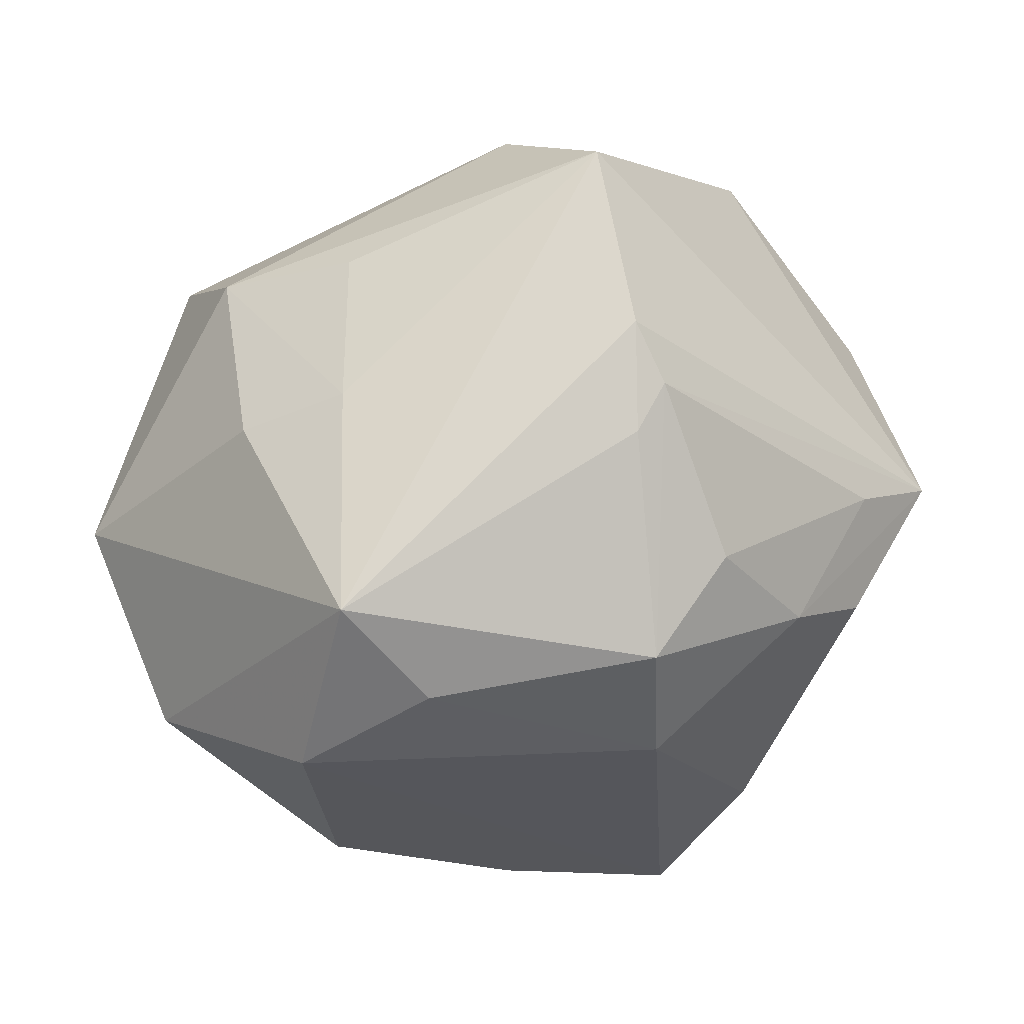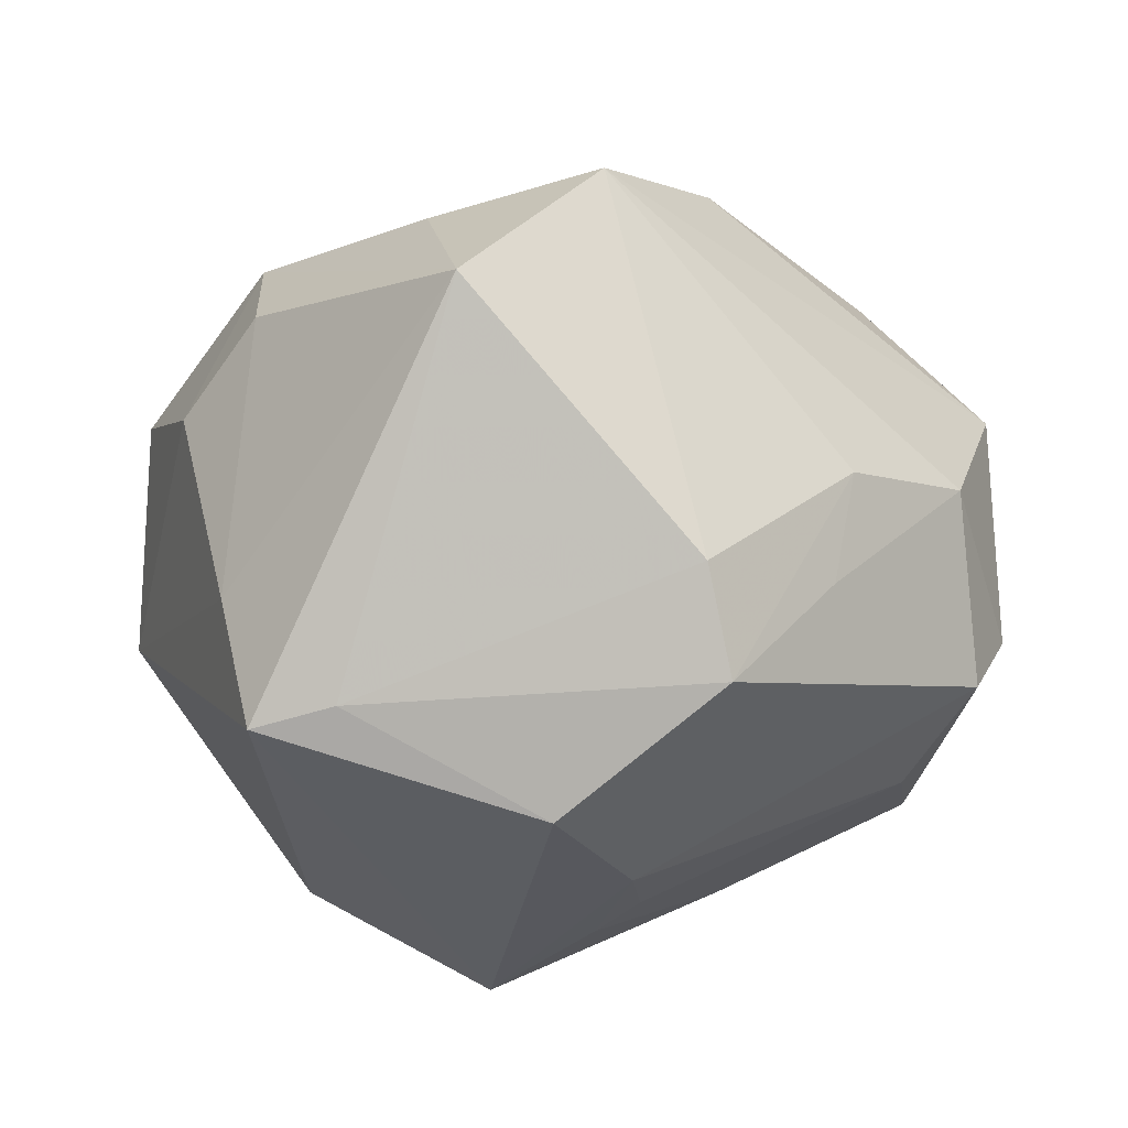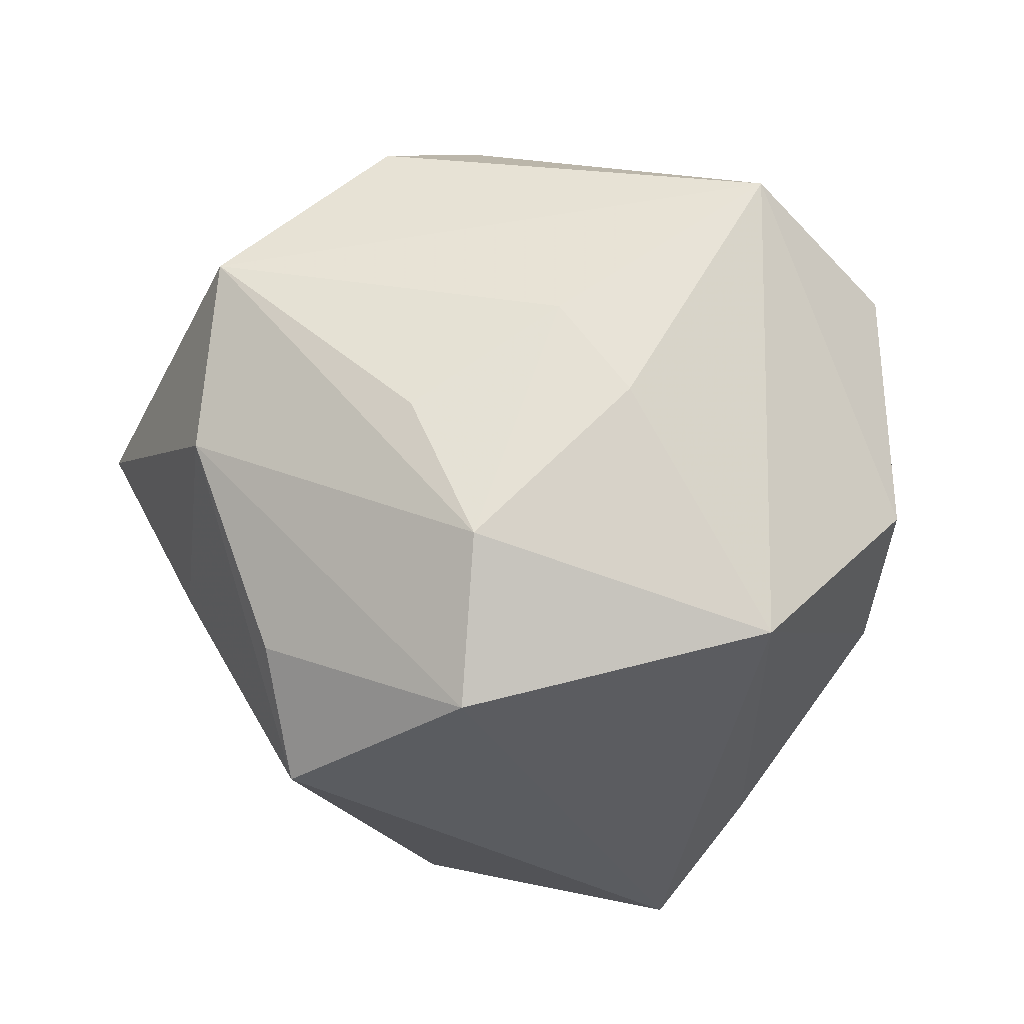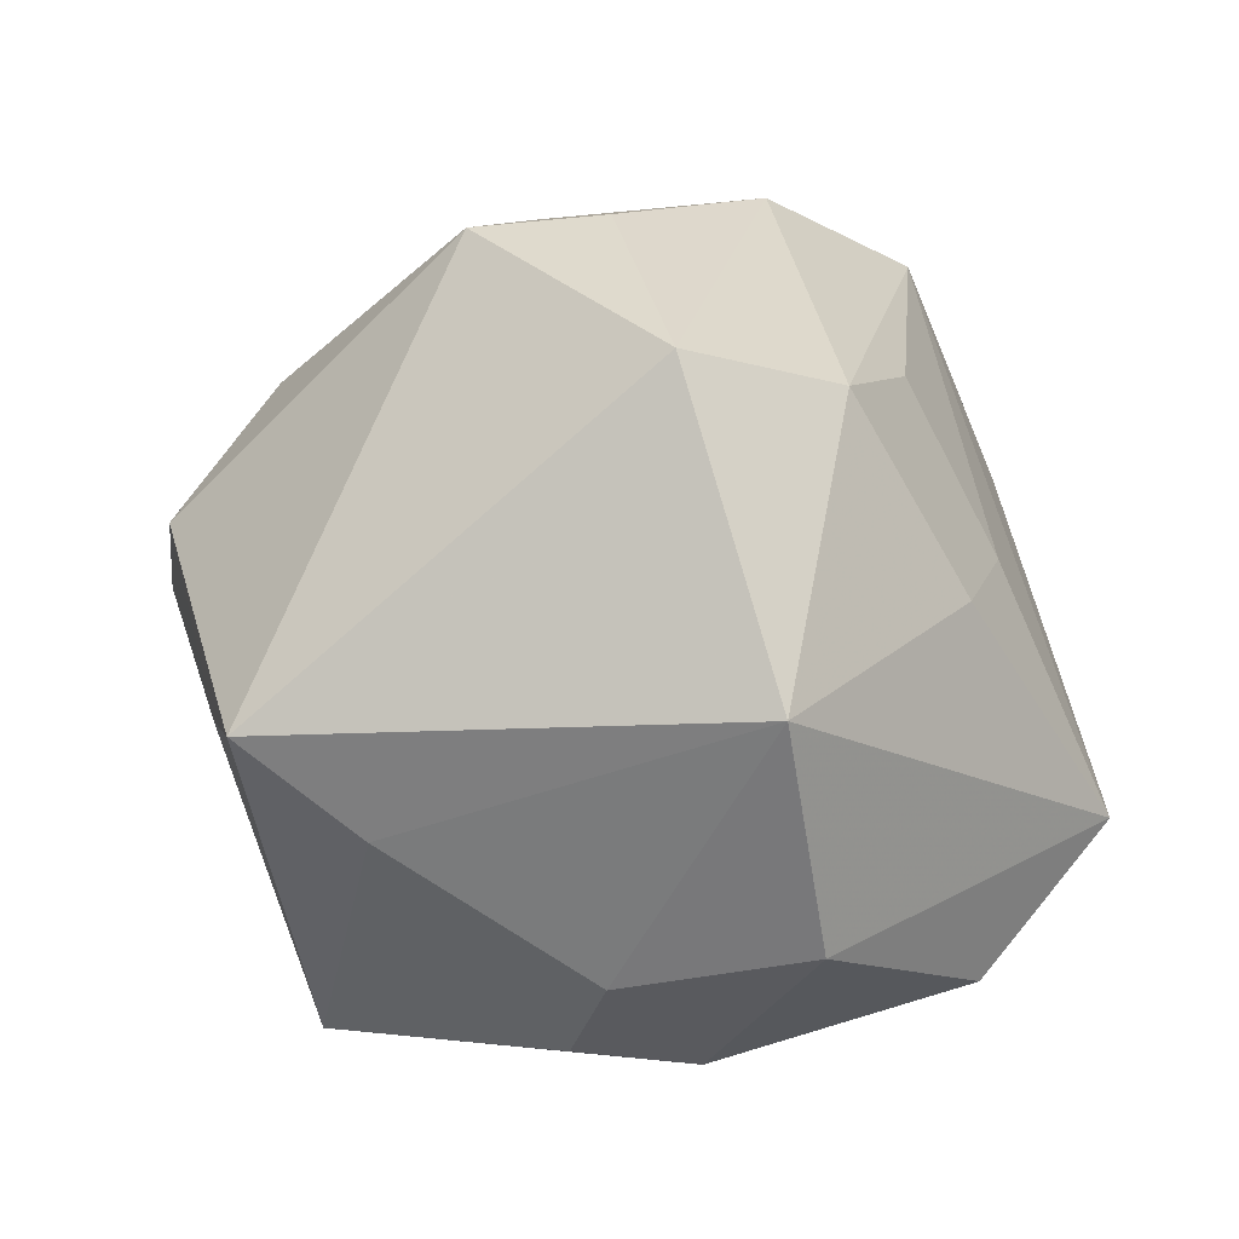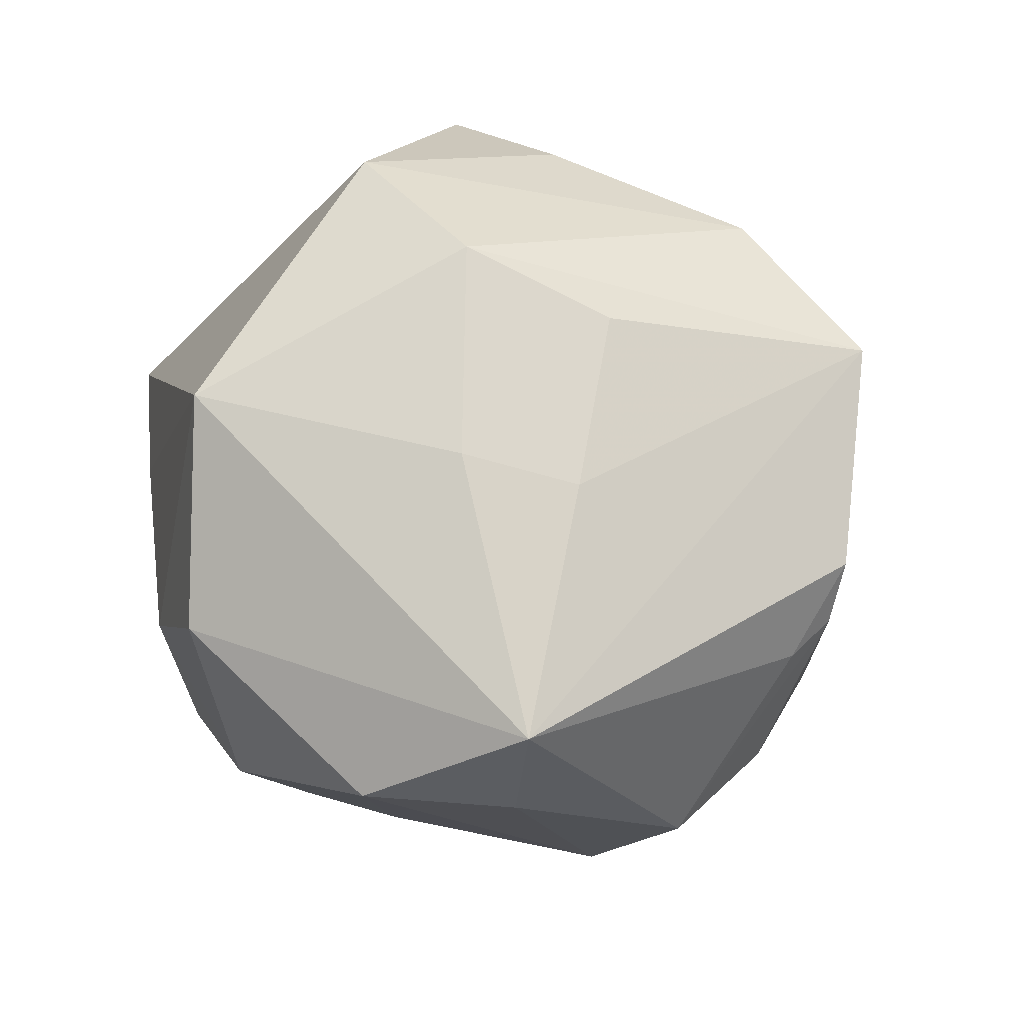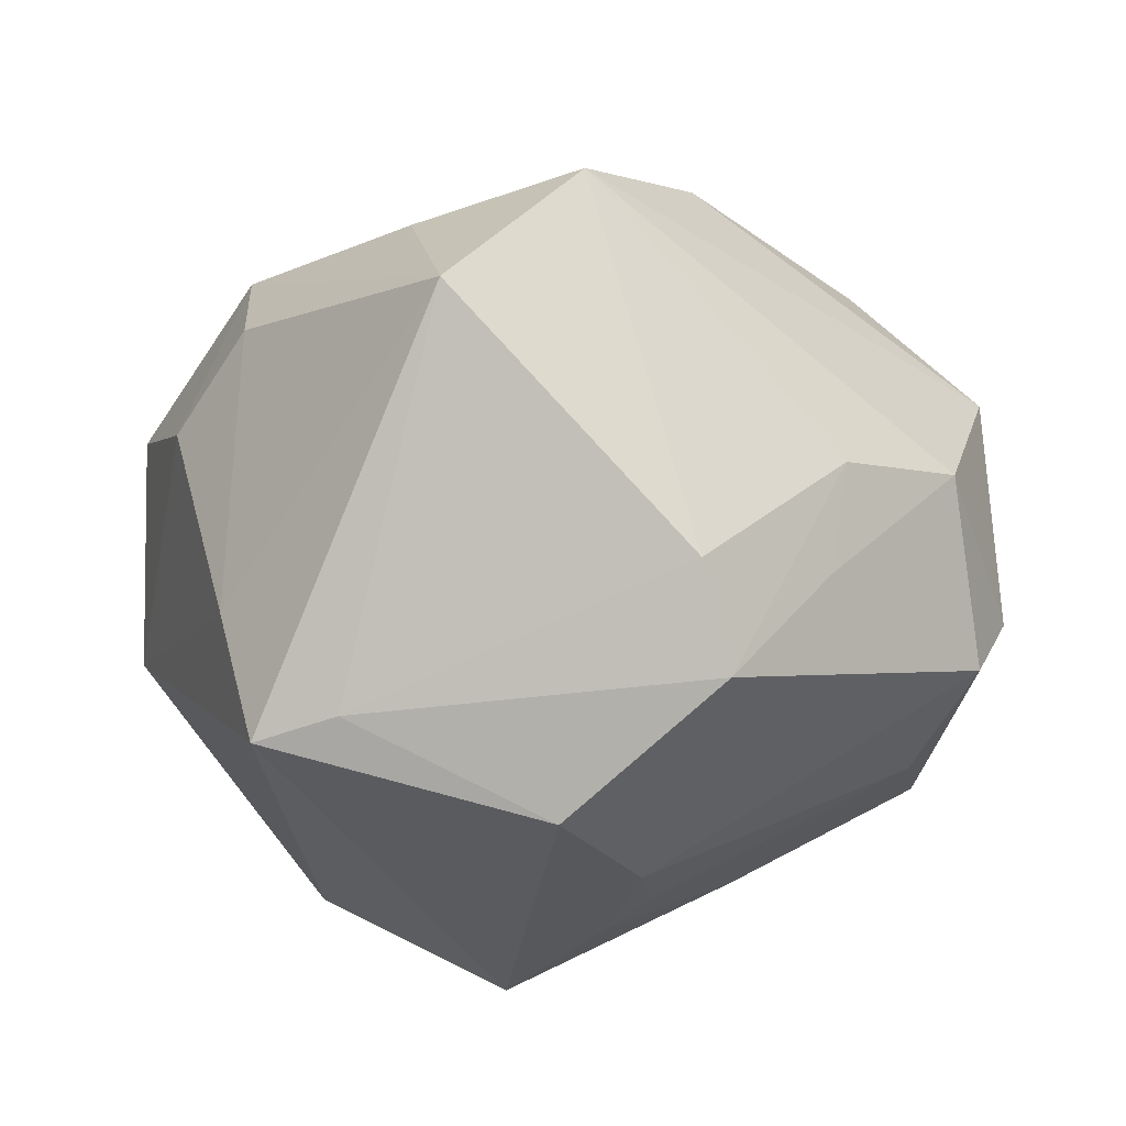
<metadata>
{"format":"obj","ext":"obj","renderer":"f3d","projection":"perspective","resolution":1024,"background":"white","views":[{"elev":74.8,"azim":149.5,"up":"+Y"},{"elev":-76.7,"azim":168.4,"up":"+Y"},{"elev":26.7,"azim":31.3,"up":"+Y"},{"elev":36.4,"azim":80.1,"up":"+Z"},{"elev":15.2,"azim":146.9,"up":"+Z"},{"elev":-76.3,"azim":170.7,"up":"+Y"}]}
</metadata>
<code>
v -0.02957 -0.03312 -0.01131
v 0.004158 -0.02213 -0.04966
v -0.01722 -0.02384 0.0325
v 0.0211 0.001732 0.04863
v -0.051 -0.01707 0.0009701
v -0.01932 0.04754 0.001777
v -0.03895 0.01674 -0.02503
v -0.01292 0.04559 -0.009386
v 0.04809 0.007526 0.0236
v 0.04068 0.001761 -0.02723
v 0.02584 0.0316 0.01848
v -0.02237 0.02186 -0.03458
v -0.0192 -0.04799 -0.002011
v -0.02345 0.02034 0.03905
v -0.01874 0.04543 -0.005906
v -0.002761 -0.01516 0.05013
v 0.02762 0.04849 -0.01111
v -0.04642 -0.009327 0.01636
v 0.02348 0.03943 -0.02334
v 0.03957 -0.01219 -0.02403
v 0.001793 0.0242 -0.03998
v -0.04415 -0.01384 -0.02085
v 0.01768 0.01987 0.0403
v -0.02861 -0.004306 0.03591
v 0.02239 -0.0139 -0.03932
v -0.01483 -0.03427 0.02643
v 0.03007 -0.04407 0.01464
v 0.03624 -0.03143 0.004423
v -0.00775 0.0004742 0.04746
v -0.01301 -0.02157 0.03785
v -0.0158 0.03592 -0.0258
v 0.03973 0.03148 -0.02101
v 0.01372 0.03809 0.01442
v 0.05174 0.01146 -0.003732
v -0.00199 0.03762 -0.03232
v -0.05486 -0.006399 -0.002272
v -0.0298 -0.02624 -0.02267
v 0.01777 -0.03647 -0.03735
v -0.04895 0.005965 -0.02611
v -0.03158 0.01144 -0.03579
v -0.009042 -0.004676 -0.04719
v 0.003584 0.02959 0.03175
v 0.02119 -0.04512 0.009798
v -0.04986 0.004908 0.02324
v -0.003917 -0.04752 0.01725
v 0.04594 -0.009327 -0.009945
v -0.01408 -0.04532 -0.01373
v -0.0287 0.03841 0.02568
f 44 48 39
f 39 48 6
f 6 15 39
f 5 13 26
f 25 10 38
f 13 37 47
f 8 35 15
f 15 6 8
f 40 41 39
f 15 35 31
f 18 5 26
f 44 5 18
f 36 44 39
f 36 5 44
f 22 36 39
f 5 36 22
f 38 10 20
f 10 46 20
f 21 35 19
f 42 33 48
f 48 23 42
f 42 23 33
f 14 29 4
f 4 23 14
f 14 23 48
f 48 44 14
f 44 24 14
f 9 23 4
f 4 27 9
f 26 13 45
f 38 47 2
f 2 47 37
f 2 25 38
f 37 22 2
f 41 21 2
f 39 41 2
f 2 22 39
f 13 47 43
f 43 45 13
f 27 45 43
f 38 27 43
f 43 47 38
f 17 8 6
f 17 6 48
f 19 35 17
f 35 8 17
f 48 33 17
f 39 15 7
f 15 31 7
f 13 5 1
f 5 22 1
f 1 37 13
f 1 22 37
f 28 20 46
f 46 9 28
f 28 9 27
f 28 27 38
f 38 20 28
f 16 27 4
f 4 29 16
f 16 45 27
f 24 30 16
f 16 30 26
f 26 45 16
f 29 14 16
f 16 14 24
f 3 18 26
f 26 30 3
f 44 18 3
f 3 24 44
f 3 30 24
f 19 17 32
f 32 21 19
f 32 2 21
f 10 25 32
f 25 2 32
f 23 9 11
f 9 17 11
f 33 23 11
f 11 17 33
f 12 7 31
f 12 31 35
f 12 40 39
f 39 7 12
f 35 21 12
f 41 40 12
f 12 21 41
f 34 46 10
f 10 32 34
f 34 9 46
f 34 17 9
f 34 32 17

</code>
